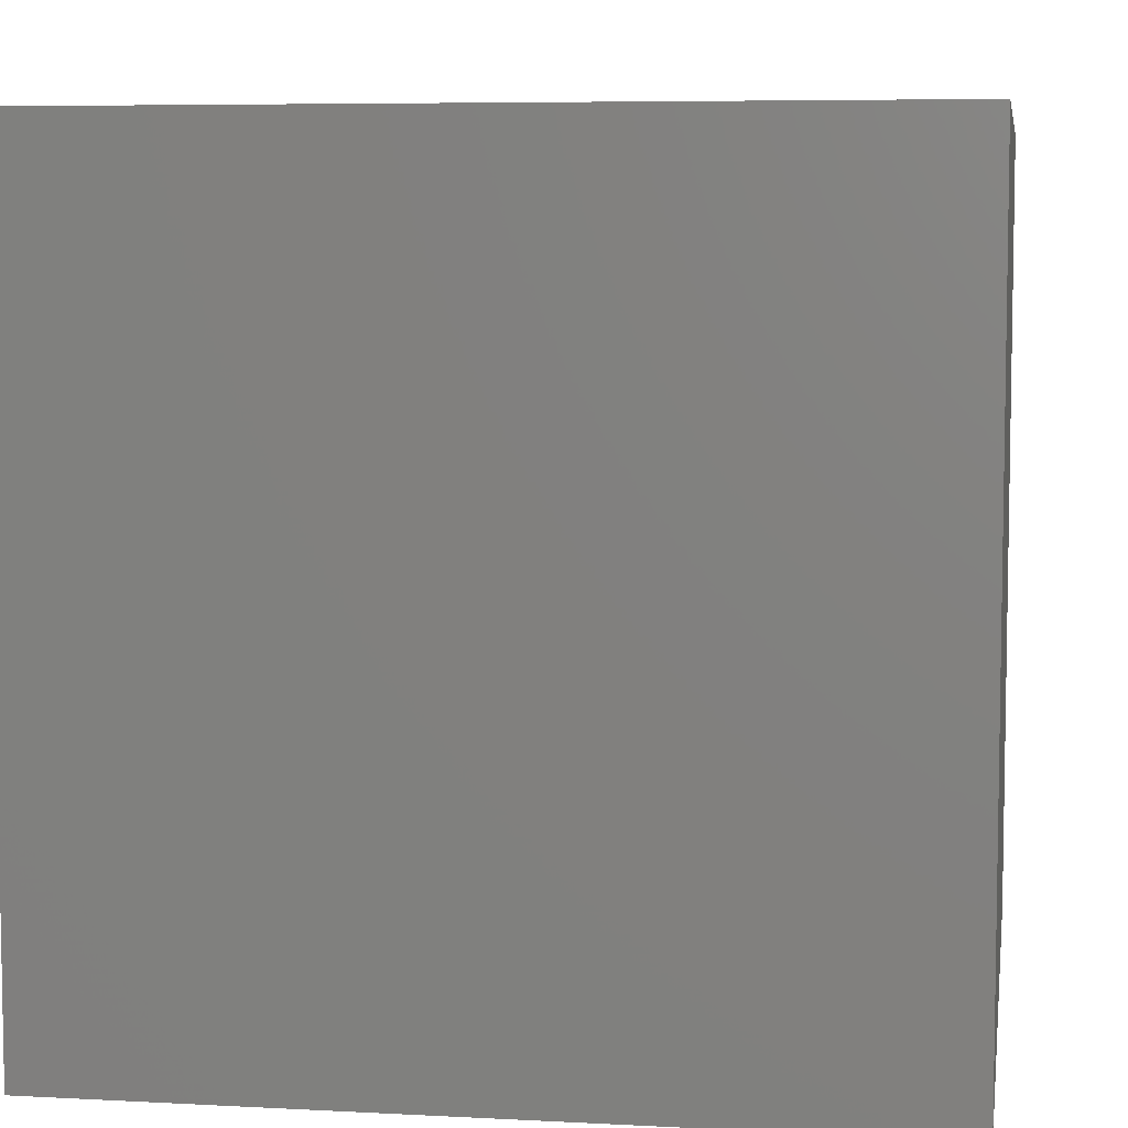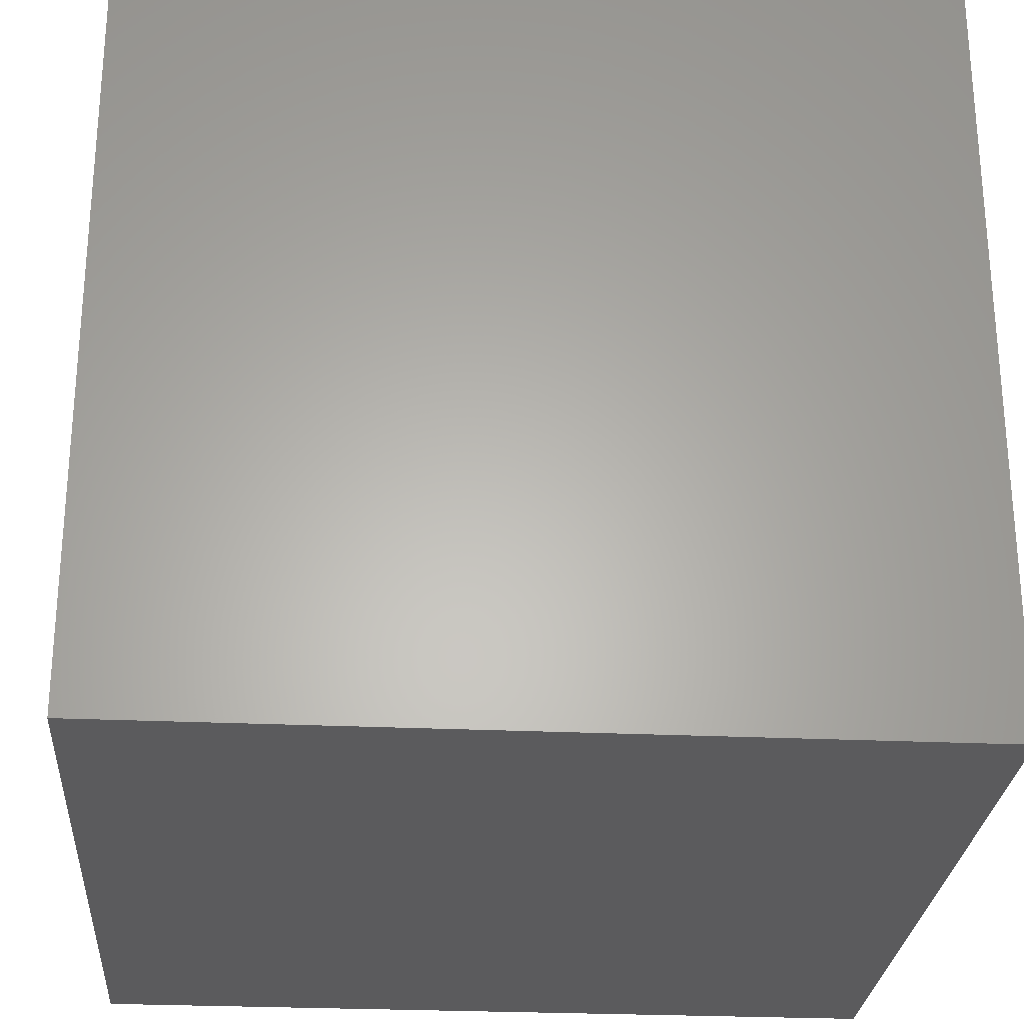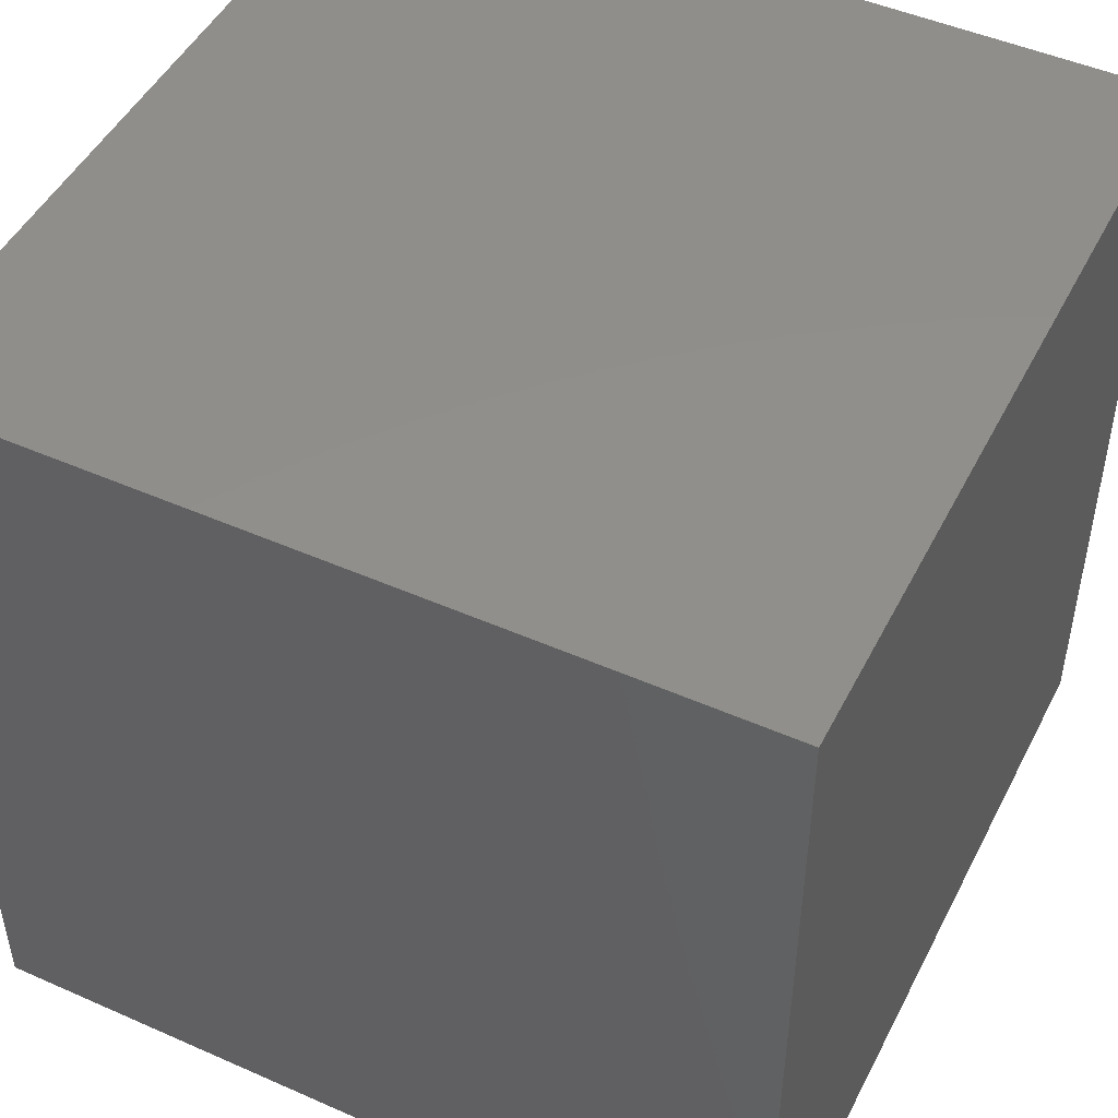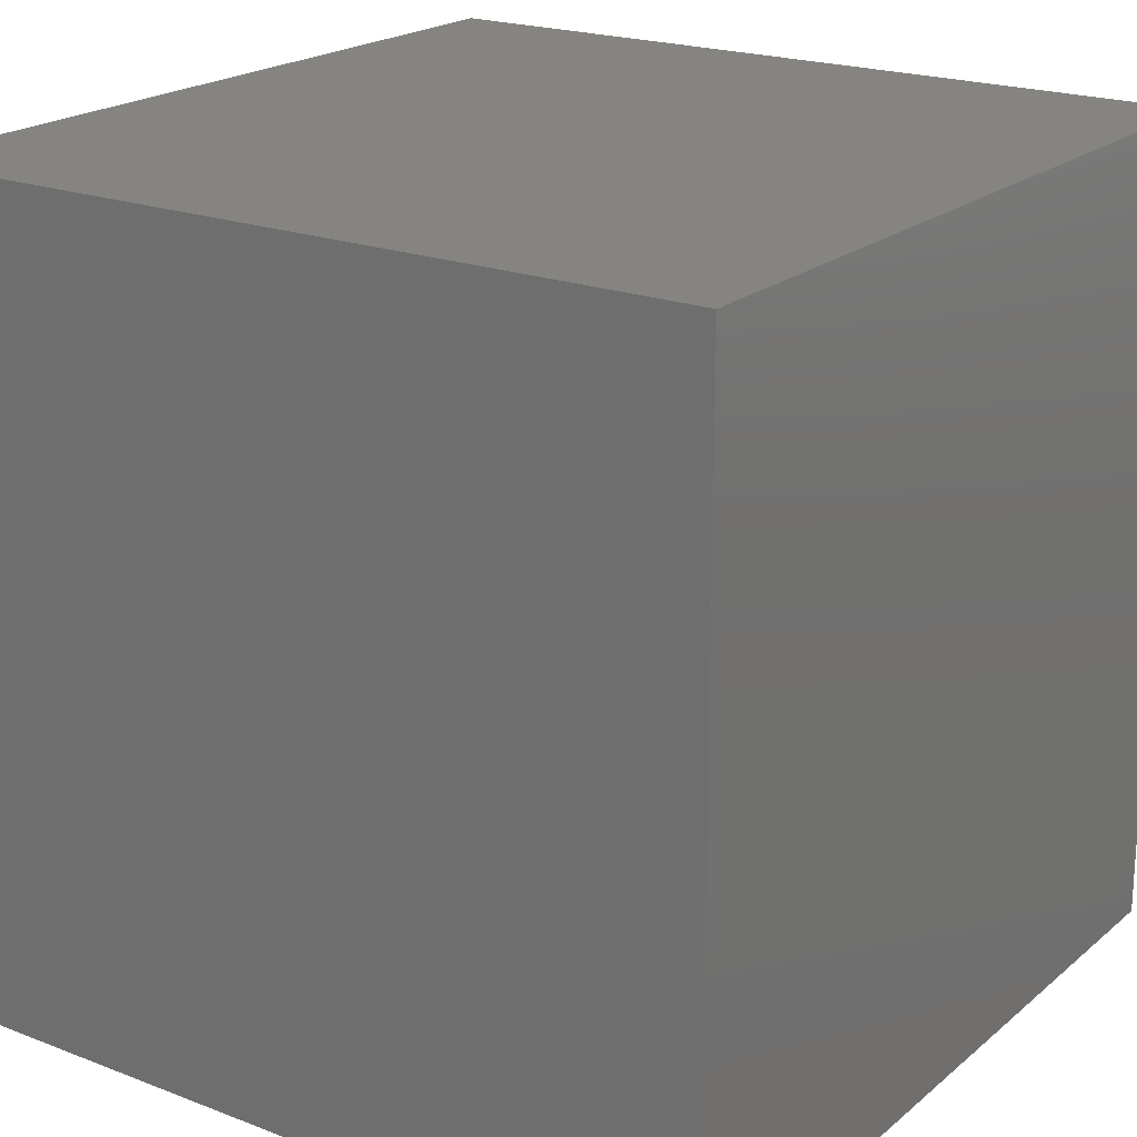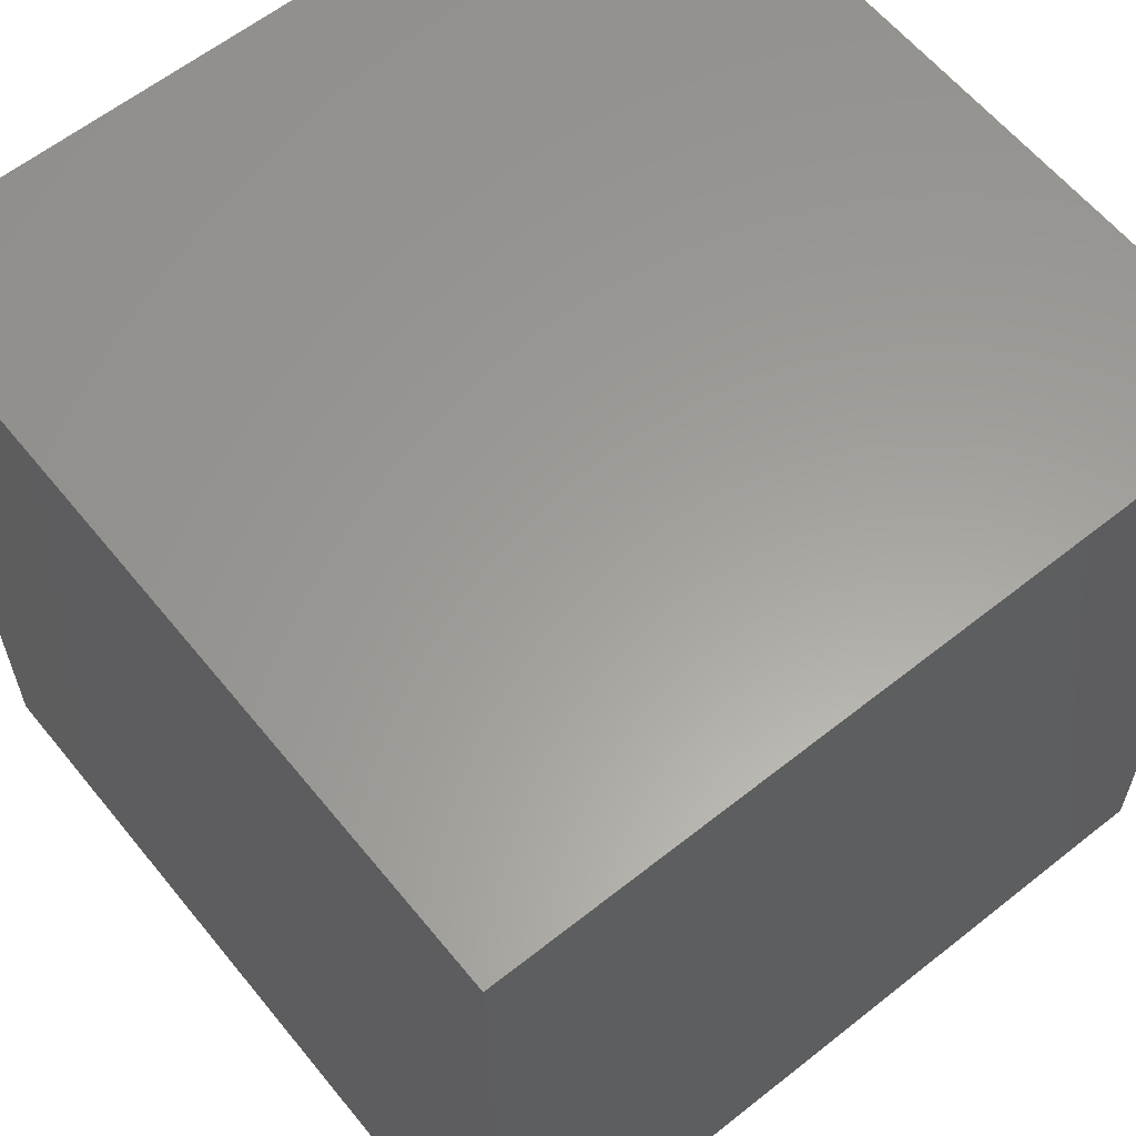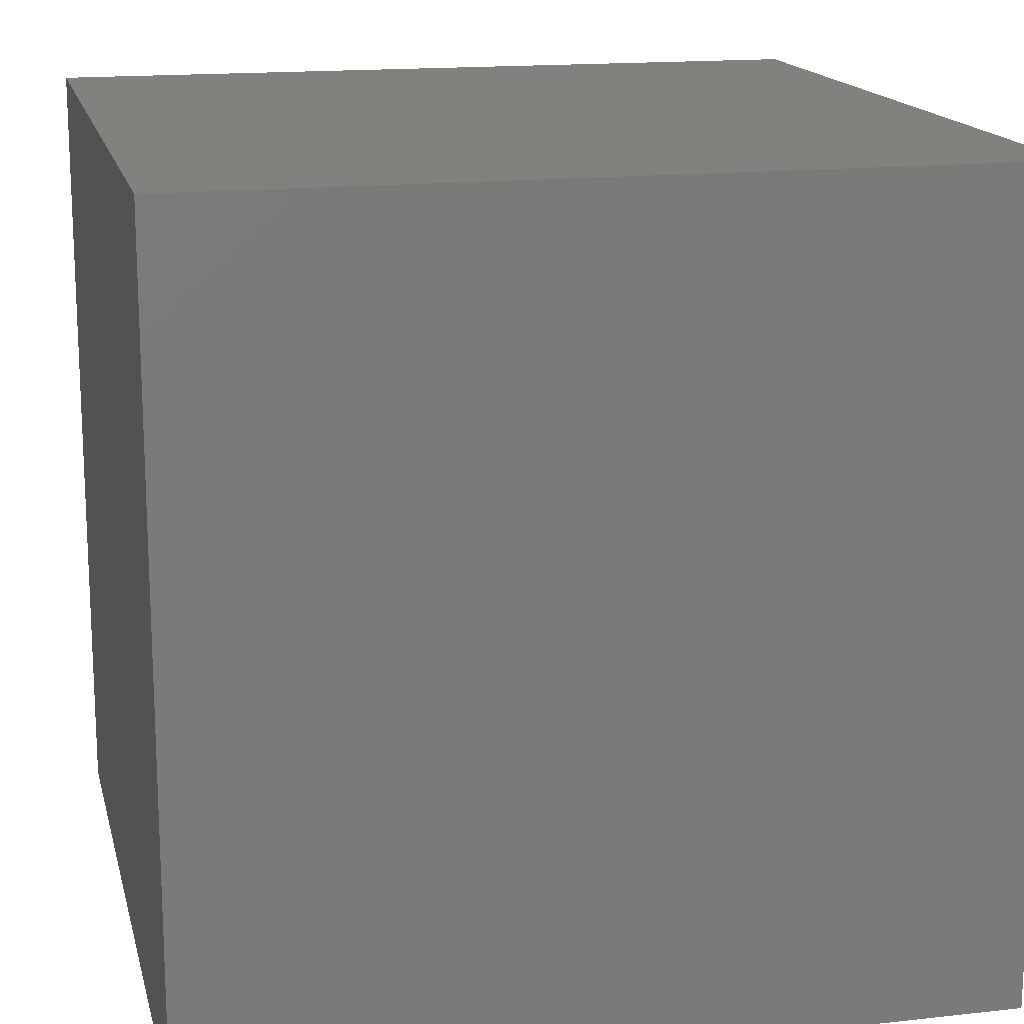
<metadata>
{"format":"stl","ext":"stl","renderer":"f3d","projection":"perspective","resolution":1024,"background":"white","views":[{"elev":6.4,"azim":-171.0,"up":"+Y"},{"elev":-26.8,"azim":85.9,"up":"+Z"},{"elev":48.1,"azim":-63.7,"up":"+Z"},{"elev":20.7,"azim":34.7,"up":"+Z"},{"elev":60.8,"azim":141.0,"up":"+Y"},{"elev":16.0,"azim":-13.0,"up":"+Y"}]}
</metadata>
<code>
# stl→obj: 8 verts, 12 faces
v 0 13 13
v 13 0 13
v 13 13 13
v 0 0 13
v 0 0 0
v 13 13 0
v 13 0 0
v 0 13 0
f 1 2 3
f 2 1 4
f 5 6 7
f 6 5 8
f 5 2 4
f 2 5 7
f 2 6 3
f 6 2 7
f 6 1 3
f 1 6 8
f 5 1 8
f 1 5 4

</code>
